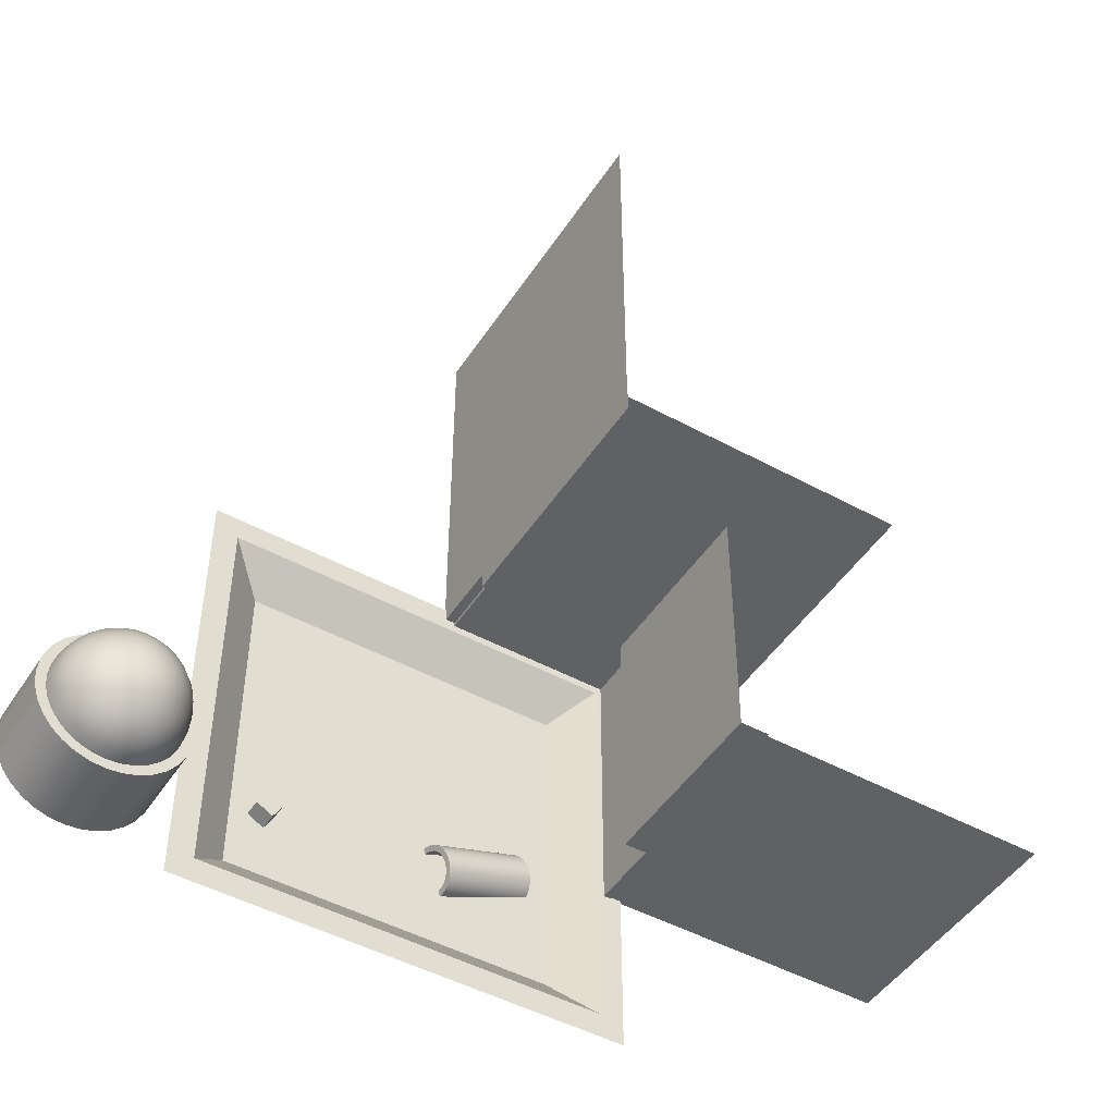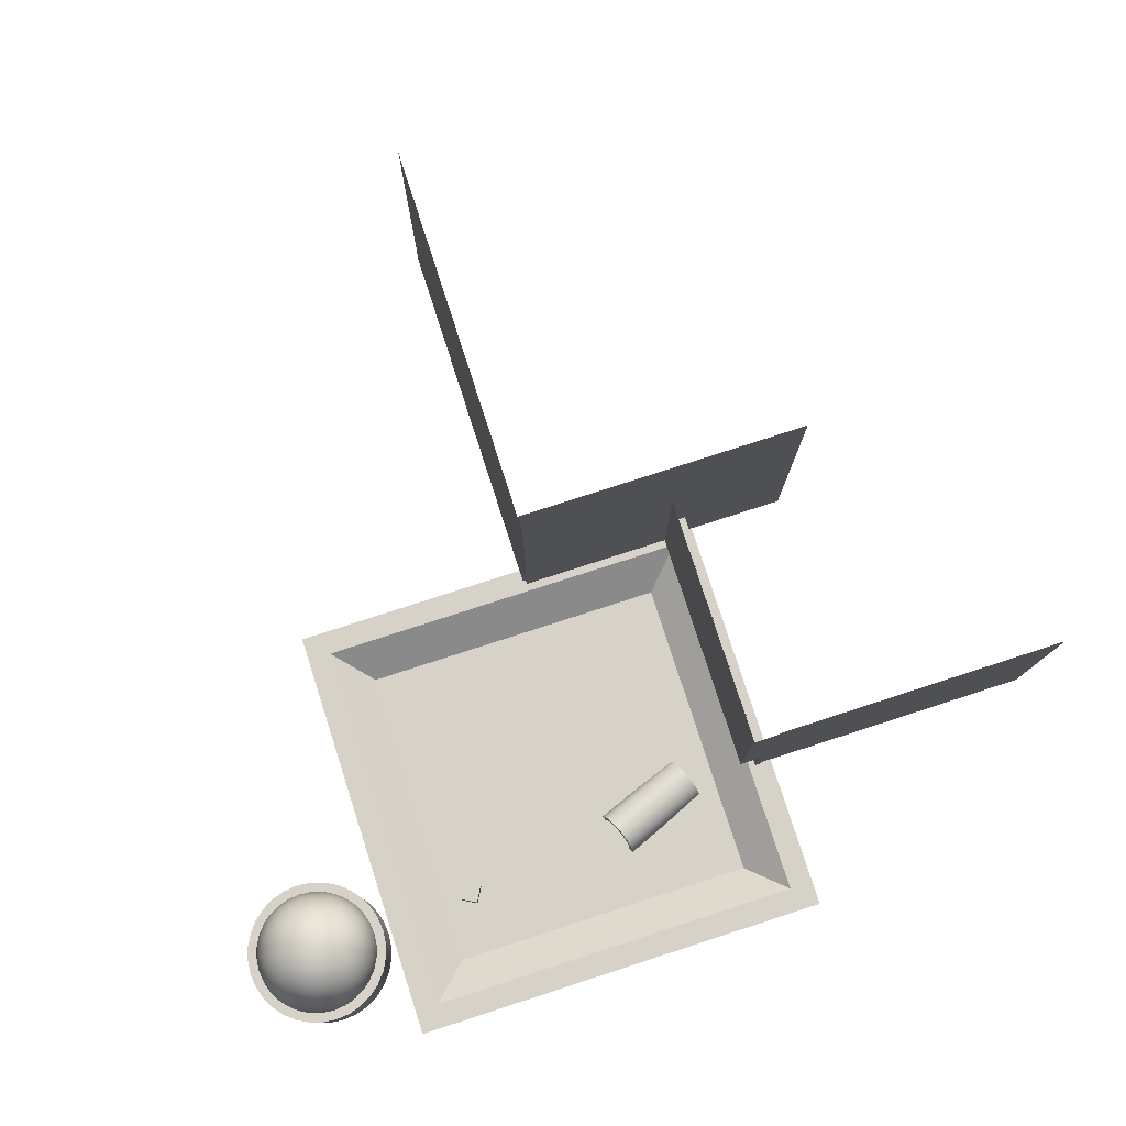
<metadata>
{"format":"obj","ext":"obj","renderer":"f3d","projection":"perspective","resolution":1024,"background":"white","views":[{"elev":-47.6,"azim":148.4,"up":"+Z"},{"elev":78.6,"azim":162.1,"up":"+Y"}]}
</metadata>
<code>
o Plane
v -23.92 0 23.92
v 23.92 0 23.92
v -23.92 0 -23.92
v 23.92 0 -23.92
v -21.27 0 -21.27
v -21.27 0 21.27
v 21.27 0 21.27
v 21.27 0 -21.27
v -17.22 -3.35 -17.22
v -17.22 -3.35 17.22
v 17.22 -3.35 17.22
v 17.22 -3.35 -17.22
f 4 8 7 2
f 5 9 12 8
f 1 6 5 3
f 3 5 8 4
f 2 7 6 1
f 7 11 10 6
f 8 12 11 7
f 6 10 9 5
o Cube_Cube.001
v 12.6 -3.449 -9.841
v 12.6 -1.449 -9.841
v 13.59 -3.449 -11.58
v 13.59 -1.449 -11.58
v 14.34 -3.449 -8.85
v 14.34 -1.449 -8.85
v 15.33 -3.449 -10.59
v 15.33 -1.449 -10.59
f 13 14 16 15
f 15 16 20 19
f 19 20 18 17
f 17 18 14 13
f 20 16 14 18
o Cylinder
v -4.692 -0.6586 -8.887
v -14.28 -1.748 -5.034
v -4.49 -0.7065 -8.398
v -14.07 -1.796 -4.545
v -4.285 -0.8562 -7.931
v -13.87 -1.945 -4.077
v -4.086 -1.102 -7.504
v -13.67 -2.191 -3.65
v -3.899 -1.434 -7.133
v -13.48 -2.524 -3.28
v -3.732 -1.84 -6.833
v -13.32 -2.93 -2.98
v -3.592 -2.305 -6.616
v -13.18 -3.394 -2.763
v -3.484 -2.81 -6.489
v -13.07 -3.899 -2.636
v -3.411 -3.335 -6.458
v -12.99 -4.425 -2.605
v -5.43 -3.375 -11.49
v -15.01 -4.465 -7.638
v -5.464 -2.849 -11.43
v -15.05 -3.938 -7.573
v -5.457 -2.342 -11.27
v -15.04 -3.431 -7.413
v -5.411 -1.874 -11.02
v -14.99 -2.963 -7.165
v -5.327 -1.463 -10.69
v -14.91 -2.552 -6.839
v -5.207 -1.124 -10.3
v -14.79 -2.213 -6.447
v -5.058 -0.8715 -9.857
v -14.64 -1.961 -6.004
v -4.884 -0.7143 -9.38
v -14.47 -1.804 -5.527
v -4.633 -1.245 -8.906
v -14.22 -2.335 -5.053
v -4.475 -1.283 -8.523
v -14.06 -2.372 -4.67
v -4.315 -1.4 -8.158
v -13.9 -2.489 -4.305
v -4.159 -1.592 -7.824
v -13.74 -2.681 -3.97
v -4.012 -1.852 -7.534
v -13.6 -2.941 -3.681
v -3.882 -2.17 -7.299
v -13.47 -3.259 -3.446
v -3.772 -2.533 -7.129
v -13.36 -3.623 -3.276
v -3.688 -2.928 -7.03
v -13.27 -4.018 -3.177
v -3.624 -3.397 -7.004
v -13.21 -4.486 -3.151
v -5.206 -3.428 -10.95
v -14.79 -4.518 -7.095
v -5.237 -2.959 -10.89
v -14.82 -4.048 -7.039
v -5.232 -2.562 -10.77
v -14.82 -3.652 -6.914
v -5.196 -2.196 -10.57
v -14.78 -3.285 -6.721
v -5.13 -1.874 -10.32
v -14.71 -2.964 -6.465
v -5.036 -1.61 -10.01
v -14.62 -2.699 -6.158
v -4.919 -1.412 -9.665
v -14.5 -2.501 -5.812
v -4.783 -1.289 -9.292
v -14.37 -2.378 -5.438
f 21 22 24 23
f 23 24 26 25
f 25 26 28 27
f 27 28 30 29
f 29 30 32 31
f 31 32 34 33
f 33 34 36 35
f 35 36 38 37
f 39 40 42 41
f 41 42 44 43
f 43 44 46 45
f 45 46 48 47
f 47 48 50 49
f 49 50 52 51
f 51 52 54 53
f 53 54 22 21
f 55 57 58 56
f 57 59 60 58
f 59 61 62 60
f 61 63 64 62
f 63 65 66 64
f 65 67 68 66
f 67 69 70 68
f 69 71 72 70
f 73 75 76 74
f 75 77 78 76
f 77 79 80 78
f 79 81 82 80
f 81 83 84 82
f 83 85 86 84
f 85 87 88 86
f 87 55 56 88
f 21 23 57 55
f 24 22 56 58
f 23 25 59 57
f 26 24 58 60
f 25 27 61 59
f 28 26 60 62
f 27 29 63 61
f 30 28 62 64
f 29 31 65 63
f 32 30 64 66
f 31 33 67 65
f 34 32 66 68
f 33 35 69 67
f 36 34 68 70
f 35 37 71 69
f 38 36 70 72
f 37 38 72 71
f 40 39 73 74
f 39 41 75 73
f 42 40 74 76
f 41 43 77 75
f 44 42 76 78
f 43 45 79 77
f 46 44 78 80
f 45 47 81 79
f 48 46 80 82
f 47 49 83 81
f 50 48 82 84
f 49 51 85 83
f 52 50 84 86
f 51 53 87 85
f 54 52 86 88
f 53 21 55 87
f 22 54 88 56
o Cube.001_Cube.002
v -22.71 -0.2038 22.86
v -22.71 -0.2038 22.15
v -22 -0.2038 22.86
v -22 -0.2038 22.15
v -22 7.626 22.15
v -3.947 7.626 22.15
v -3.947 -0.2038 22.15
v -3.947 -0.2038 22.86
v -3.947 7.626 22.86
v -22.71 7.626 -6.508
v -22.71 -0.2038 -6.508
v -22 -0.2038 -6.508
v -22 7.626 -6.508
f 93 92 100 101
f 90 92 91 89
f 95 94 97 96
f 92 93 94 95
f 91 92 95 96
f 99 98 101 100
f 92 90 99 100
o Cube.002_Cube.003
v -22.71 7.594 22.86
v -22.71 7.594 20.72
v -22.71 27.51 20.72
v -19.62 7.594 22.86
v -19.62 7.594 20.72
v -19.62 27.51 20.72
v -2.916 27.51 20.72
v -2.916 7.594 20.72
v -2.916 7.594 22.86
v -2.916 27.51 22.86
v -22.71 27.51 -6.508
v -22.71 7.594 -6.508
v -19.62 7.594 -6.508
v -19.62 27.51 -6.508
v -22.71 35.25 20.72
v -19.62 35.25 20.72
v -2.916 35.25 20.72
v -2.916 35.25 22.86
f 107 106 114 115
f 103 106 105 102
f 108 107 117 118
f 109 108 111 110
f 106 107 108 109
f 105 106 109 110
f 113 112 115 114
f 106 103 113 114
f 107 104 116 117
f 111 108 118 119
o Cube.003_Cube.004
v -54.42 -0.2795 -6.376
v -54.42 27.15 -6.376
v -22.58 -0.2795 -6.376
v -22.58 27.15 -6.376
f 120 121 123 122
o Cube.004_Cube.005
v -34.76 -0.2795 22.58
v -34.76 35.11 22.58
v -2.934 -0.2795 64.47
v -2.934 35.11 64.47
v -2.934 -0.2795 22.58
v -2.934 35.11 22.58
f 124 125 129 128
f 128 129 127 126
o Plane.001
v -17.22 -3.35 -17.22
v -17.22 -3.35 17.22
v 17.22 -3.35 17.22
v 17.22 -3.35 -17.22
f 131 132 133 130
o Sphere
v 32.31 11.34 -13.02
v 32.31 10.95 -14.29
v 32.31 10.32 -15.46
v 32.31 9.483 -16.48
v 32.31 8.457 -17.33
v 32.31 7.286 -17.95
v 32.31 6.016 -18.34
v 32.57 11.34 -12.99
v 32.81 10.95 -14.24
v 33.04 10.32 -15.39
v 33.24 9.483 -16.39
v 33.41 8.457 -17.22
v 33.53 7.286 -17.83
v 33.6 6.016 -18.21
v 33.63 4.696 -18.34
v 32.81 11.34 -12.92
v 33.3 10.95 -14.09
v 33.75 10.32 -15.17
v 34.14 9.483 -16.12
v 34.46 8.457 -16.9
v 34.7 7.286 -17.48
v 34.85 6.016 -17.83
v 34.9 4.696 -17.95
v 33.04 11.34 -12.8
v 33.75 10.95 -13.85
v 34.4 10.32 -14.82
v 34.97 9.483 -15.68
v 35.44 8.457 -16.38
v 35.78 7.286 -16.9
v 36 6.016 -17.22
v 36.07 4.696 -17.33
v 33.24 11.34 -12.63
v 34.14 10.95 -13.53
v 34.97 10.32 -14.36
v 35.69 9.483 -15.08
v 36.29 8.457 -15.68
v 36.73 7.286 -16.12
v 37 6.016 -16.39
v 37.1 4.696 -16.48
v 33.41 11.34 -12.43
v 34.46 10.95 -13.14
v 35.44 10.32 -13.79
v 36.29 9.483 -14.36
v 36.99 8.457 -14.82
v 37.51 7.286 -15.17
v 37.83 6.016 -15.39
v 37.94 4.696 -15.46
v 33.53 11.34 -12.2
v 34.7 10.95 -12.69
v 35.78 10.32 -13.14
v 36.73 9.483 -13.53
v 37.51 8.457 -13.85
v 38.09 7.286 -14.09
v 38.44 6.016 -14.24
v 38.56 4.696 -14.29
v 33.6 11.34 -11.95
v 34.85 10.95 -12.2
v 36 10.32 -12.43
v 37 9.483 -12.63
v 37.83 8.457 -12.8
v 38.44 7.286 -12.92
v 38.82 6.016 -12.99
v 38.95 4.696 -13.02
v 33.63 11.34 -11.7
v 34.9 10.95 -11.7
v 36.07 10.32 -11.7
v 37.1 9.483 -11.7
v 37.94 8.457 -11.7
v 38.56 7.286 -11.7
v 38.95 6.016 -11.7
v 39.08 4.696 -11.7
v 33.6 11.34 -11.44
v 34.85 10.95 -11.19
v 36 10.32 -10.96
v 37 9.483 -10.76
v 37.83 8.457 -10.6
v 38.44 7.286 -10.48
v 38.82 6.016 -10.4
v 38.95 4.696 -10.38
v 33.53 11.34 -11.19
v 34.7 10.95 -10.71
v 35.78 10.32 -10.26
v 36.73 9.483 -9.865
v 37.51 8.457 -9.543
v 38.09 7.286 -9.304
v 38.44 6.016 -9.156
v 38.56 4.696 -9.107
v 33.41 11.34 -10.96
v 34.46 10.95 -10.26
v 35.44 10.32 -9.608
v 36.29 9.483 -9.038
v 36.99 8.457 -8.57
v 37.51 7.286 -8.222
v 37.83 6.016 -8.008
v 37.94 4.696 -7.936
v 33.24 11.34 -10.76
v 34.14 10.95 -9.865
v 34.97 10.32 -9.038
v 35.69 9.483 -8.312
v 36.29 8.457 -7.717
v 36.73 7.286 -7.275
v 37 6.016 -7.002
v 37.1 4.696 -6.91
v 33.04 11.34 -10.6
v 33.75 10.95 -9.543
v 34.4 10.32 -8.57
v 34.97 9.483 -7.717
v 35.44 8.457 -7.017
v 35.78 7.286 -6.497
v 36 6.016 -6.176
v 36.07 4.696 -6.068
v 32.81 11.34 -10.48
v 33.3 10.95 -9.304
v 33.75 10.32 -8.222
v 34.14 9.483 -7.275
v 34.46 8.457 -6.497
v 34.7 7.286 -5.919
v 34.85 6.016 -5.563
v 34.9 4.696 -5.443
v 32.57 11.34 -10.4
v 32.81 10.95 -9.156
v 33.04 10.32 -8.008
v 33.24 9.483 -7.002
v 33.41 8.457 -6.176
v 33.53 7.286 -5.563
v 33.6 6.016 -5.185
v 33.63 4.696 -5.057
v 32.31 11.34 -10.38
v 32.31 10.95 -9.107
v 32.31 10.32 -7.936
v 32.31 9.483 -6.91
v 32.31 8.457 -6.068
v 32.31 7.286 -5.443
v 32.31 6.016 -5.057
v 32.31 4.696 -4.927
v 32.05 11.34 -10.4
v 31.8 10.95 -9.156
v 31.58 10.32 -8.008
v 31.38 9.483 -7.002
v 31.21 8.457 -6.176
v 31.09 7.286 -5.563
v 31.01 6.016 -5.185
v 30.99 4.696 -5.057
v 31.8 11.34 -10.48
v 31.32 10.95 -9.304
v 30.87 10.32 -8.222
v 30.48 9.483 -7.275
v 30.16 8.457 -6.497
v 29.92 7.286 -5.919
v 29.77 6.016 -5.563
v 29.72 4.696 -5.443
v 31.58 11.34 -10.6
v 30.87 10.95 -9.543
v 30.22 10.32 -8.57
v 29.65 9.483 -7.717
v 29.18 8.457 -7.017
v 28.83 7.286 -6.497
v 28.62 6.016 -6.176
v 28.55 4.696 -6.068
v 31.38 11.34 -10.76
v 30.48 10.95 -9.865
v 29.65 10.32 -9.038
v 28.92 9.483 -8.312
v 28.33 8.457 -7.717
v 27.89 7.286 -7.275
v 27.61 6.016 -7.002
v 27.52 4.696 -6.91
v 31.21 11.34 -10.96
v 30.16 10.95 -10.26
v 29.18 10.32 -9.608
v 28.33 9.483 -9.038
v 27.63 8.457 -8.57
v 27.11 7.286 -8.222
v 26.79 6.016 -8.008
v 26.68 4.696 -7.936
v 32.31 11.47 -11.7
v 31.09 11.34 -11.19
v 29.92 10.95 -10.71
v 28.83 10.32 -10.26
v 27.89 9.483 -9.865
v 27.11 8.457 -9.543
v 26.53 7.286 -9.304
v 26.17 6.016 -9.156
v 26.05 4.696 -9.107
v 31.01 11.34 -11.44
v 29.77 10.95 -11.19
v 28.62 10.32 -10.96
v 27.61 9.483 -10.76
v 26.79 8.457 -10.6
v 26.17 7.286 -10.48
v 25.8 6.016 -10.4
v 25.67 4.696 -10.38
v 33.83 -3.873 -19.36
v 35.3 -3.873 -18.91
v 36.65 -3.873 -18.19
v 30.99 11.34 -11.7
v 29.72 10.95 -11.7
v 28.55 10.32 -11.7
v 27.52 9.483 -11.7
v 26.68 8.457 -11.7
v 26.05 7.286 -11.7
v 25.67 6.016 -11.7
v 25.54 4.696 -11.7
v 37.83 -3.873 -17.22
v 38.8 -3.873 -16.04
v 39.53 -3.873 -14.69
v 39.97 -3.873 -13.22
v 40.12 -3.873 -11.7
v 39.97 -3.873 -10.17
v 39.53 -3.873 -8.708
v 31.01 11.34 -11.95
v 29.77 10.95 -12.2
v 28.62 10.32 -12.43
v 27.61 9.483 -12.63
v 26.79 8.457 -12.8
v 26.17 7.286 -12.92
v 25.8 6.016 -12.99
v 25.67 4.696 -13.02
v 38.8 -3.873 -7.357
v 37.83 -3.873 -6.174
v 36.65 -3.873 -5.202
v 35.3 -3.873 -4.48
v 33.83 -3.873 -4.036
v 32.31 -3.873 -3.886
v 30.79 -3.873 -4.036
v 31.09 11.34 -12.2
v 29.92 10.95 -12.69
v 28.83 10.32 -13.14
v 27.89 9.483 -13.53
v 27.11 8.457 -13.85
v 26.53 7.286 -14.09
v 26.17 6.016 -14.24
v 26.05 4.696 -14.29
v 29.32 -3.873 -4.48
v 27.97 -3.873 -5.202
v 26.79 -3.873 -6.174
v 25.81 -3.873 -7.357
v 25.09 -3.873 -8.708
v 24.65 -3.873 -10.17
v 24.5 -3.873 -11.7
v 31.21 11.34 -12.43
v 30.16 10.95 -13.14
v 29.18 10.32 -13.79
v 28.33 9.483 -14.36
v 27.63 8.457 -14.82
v 27.11 7.286 -15.17
v 26.79 6.016 -15.39
v 26.68 4.696 -15.46
v 24.65 -3.873 -13.22
v 25.09 -3.873 -14.69
v 25.81 -3.873 -16.04
v 26.79 -3.873 -17.22
v 27.97 -3.873 -18.19
v 29.32 -3.873 -18.91
v 30.79 -3.873 -19.36
v 31.38 11.34 -12.63
v 30.48 10.95 -13.53
v 29.65 10.32 -14.36
v 28.92 9.483 -15.08
v 28.33 8.457 -15.68
v 27.89 7.286 -16.12
v 27.61 6.016 -16.39
v 27.52 4.696 -16.48
v 32.31 -3.873 -19.51
v 32.31 4.696 -19.51
v 30.79 4.696 -19.36
v 29.32 4.696 -18.91
v 27.97 4.696 -18.19
v 26.79 4.696 -17.22
v 25.81 4.696 -16.04
v 31.58 11.34 -12.8
v 30.87 10.95 -13.85
v 30.22 10.32 -14.82
v 29.65 9.483 -15.68
v 29.18 8.457 -16.38
v 28.83 7.286 -16.9
v 28.62 6.016 -17.22
v 28.55 4.696 -17.33
v 25.09 4.696 -14.69
v 24.65 4.696 -13.22
v 24.5 4.696 -11.7
v 24.65 4.696 -10.17
v 25.09 4.696 -8.708
v 25.81 4.696 -7.357
v 26.79 4.696 -6.174
v 31.8 11.34 -12.92
v 31.32 10.95 -14.09
v 30.87 10.32 -15.17
v 30.48 9.483 -16.12
v 30.16 8.457 -16.9
v 29.92 7.286 -17.48
v 29.77 6.016 -17.83
v 29.72 4.696 -17.95
v 27.97 4.696 -5.202
v 29.32 4.696 -4.48
v 30.79 4.696 -4.036
v 32.31 4.696 -3.886
v 33.83 4.696 -4.036
v 35.3 4.696 -4.48
v 36.65 4.696 -5.202
v 32.05 11.34 -12.99
v 31.8 10.95 -14.24
v 31.58 10.32 -15.39
v 31.38 9.483 -16.39
v 31.21 8.457 -17.22
v 31.09 7.286 -17.83
v 31.01 6.016 -18.21
v 30.99 4.696 -18.34
v 37.83 4.696 -6.174
v 38.8 4.696 -7.357
v 39.53 4.696 -8.708
v 39.97 4.696 -10.17
v 40.12 4.696 -11.7
v 39.97 4.696 -13.22
v 39.53 4.696 -14.69
v 32.31 4.696 -18.47
v 38.8 4.696 -16.04
v 37.83 4.696 -17.22
v 36.65 4.696 -18.19
v 35.3 4.696 -18.91
v 33.83 4.696 -19.36
f 138 137 144 145
f 139 138 145 146
f 140 139 146 147
f 449 140 147 148
f 134 309 141
f 135 134 141 142
f 136 135 142 143
f 137 136 143 144
f 143 142 150 151
f 144 143 151 152
f 145 144 152 153
f 146 145 153 154
f 147 146 154 155
f 148 147 155 156
f 141 309 149
f 142 141 149 150
f 155 154 162 163
f 156 155 163 164
f 149 309 157
f 150 149 157 158
f 151 150 158 159
f 152 151 159 160
f 153 152 160 161
f 154 153 161 162
f 160 159 167 168
f 161 160 168 169
f 162 161 169 170
f 163 162 170 171
f 164 163 171 172
f 157 309 165
f 158 157 165 166
f 159 158 166 167
f 172 171 179 180
f 165 309 173
f 166 165 173 174
f 167 166 174 175
f 168 167 175 176
f 169 168 176 177
f 170 169 177 178
f 171 170 178 179
f 177 176 184 185
f 178 177 185 186
f 179 178 186 187
f 180 179 187 188
f 173 309 181
f 174 173 181 182
f 175 174 182 183
f 176 175 183 184
f 181 309 189
f 182 181 189 190
f 183 182 190 191
f 184 183 191 192
f 185 184 192 193
f 186 185 193 194
f 187 186 194 195
f 188 187 195 196
f 193 192 200 201
f 194 193 201 202
f 195 194 202 203
f 196 195 203 204
f 189 309 197
f 190 189 197 198
f 191 190 198 199
f 192 191 199 200
f 198 197 205 206
f 199 198 206 207
f 200 199 207 208
f 201 200 208 209
f 202 201 209 210
f 203 202 210 211
f 204 203 211 212
f 197 309 205
f 210 209 217 218
f 211 210 218 219
f 212 211 219 220
f 205 309 213
f 206 205 213 214
f 207 206 214 215
f 208 207 215 216
f 209 208 216 217
f 214 213 221 222
f 215 214 222 223
f 216 215 223 224
f 217 216 224 225
f 218 217 225 226
f 219 218 226 227
f 220 219 227 228
f 213 309 221
f 226 225 233 234
f 227 226 234 235
f 228 227 235 236
f 221 309 229
f 222 221 229 230
f 223 222 230 231
f 224 223 231 232
f 225 224 232 233
f 231 230 238 239
f 232 231 239 240
f 233 232 240 241
f 234 233 241 242
f 235 234 242 243
f 236 235 243 244
f 229 309 237
f 230 229 237 238
f 243 242 250 251
f 244 243 251 252
f 237 309 245
f 238 237 245 246
f 239 238 246 247
f 240 239 247 248
f 241 240 248 249
f 242 241 249 250
f 248 247 255 256
f 249 248 256 257
f 250 249 257 258
f 251 250 258 259
f 252 251 259 260
f 245 309 253
f 246 245 253 254
f 247 246 254 255
f 260 259 267 268
f 253 309 261
f 254 253 261 262
f 255 254 262 263
f 256 255 263 264
f 257 256 264 265
f 258 257 265 266
f 259 258 266 267
f 264 263 271 272
f 265 264 272 273
f 266 265 273 274
f 267 266 274 275
f 268 267 275 276
f 261 309 269
f 262 261 269 270
f 263 262 270 271
f 276 275 283 284
f 269 309 277
f 270 269 277 278
f 271 270 278 279
f 272 271 279 280
f 273 272 280 281
f 274 273 281 282
f 275 274 282 283
f 281 280 288 289
f 282 281 289 290
f 283 282 290 291
f 284 283 291 292
f 277 309 285
f 278 277 285 286
f 279 278 286 287
f 280 279 287 288
f 285 309 293
f 286 285 293 294
f 287 286 294 295
f 288 287 295 296
f 289 288 296 297
f 290 289 297 298
f 291 290 298 299
f 292 291 299 300
f 297 296 304 305
f 298 297 305 306
f 299 298 306 307
f 300 299 307 308
f 293 309 301
f 294 293 301 302
f 295 294 302 303
f 296 295 303 304
f 302 301 310 311
f 303 302 311 312
f 304 303 312 313
f 305 304 313 314
f 306 305 314 315
f 307 306 315 316
f 308 307 316 317
f 301 309 310
f 315 314 322 323
f 316 315 323 324
f 317 316 324 325
f 310 309 318
f 311 310 318 319
f 312 311 319 320
f 313 312 320 321
f 314 313 321 322
f 320 319 330 331
f 321 320 331 332
f 322 321 332 333
f 323 322 333 334
f 324 323 334 335
f 325 324 335 336
f 318 309 329
f 319 318 329 330
f 442 433 354 353
f 335 334 349 350
f 412 403 384 383
f 336 335 350 351
f 329 309 344
f 448 447 340 339
f 418 417 370 369
f 330 329 344 345
f 433 432 355 354
f 331 330 345 346
f 403 402 385 384
f 332 331 346 347
f 432 431 356 355
f 333 332 347 348
f 447 446 341 340
f 334 333 348 349
f 346 345 360 361
f 417 416 371 370
f 347 346 361 362
f 402 401 386 385
f 348 347 362 363
f 431 430 357 356
f 349 348 363 364
f 446 445 342 341
f 350 349 364 365
f 416 415 372 371
f 351 350 365 366
f 344 309 359
f 454 453 327 326
f 401 400 387 386
f 345 344 359 360
f 430 429 358 357
f 365 364 379 380
f 445 444 343 342
f 366 365 380 381
f 359 309 374
f 415 414 373 372
f 400 399 388 387
f 360 359 374 375
f 453 452 328 327
f 361 360 375 376
f 429 428 367 358
f 362 361 376 377
f 444 443 352 343
f 363 362 377 378
f 414 413 382 373
f 364 363 378 379
f 452 451 337 328
f 399 398 397 388
f 377 376 391 392
f 451 450 338 337
f 378 377 392 393
f 428 427 368 367
f 379 378 393 394
f 443 442 353 352
f 380 379 394 395
f 413 412 383 382
f 381 380 395 396
f 374 309 389
f 398 454 326 397
f 450 448 339 338
f 375 374 389 390
f 427 418 369 368
f 376 375 390 391
f 196 204 446 447
f 396 395 410 411
f 389 309 404
f 220 228 443 444
f 366 381 403 412
f 390 389 404 405
f 284 292 427 428
f 391 390 405 406
f 156 164 452 453
f 392 391 406 407
f 260 268 430 431
f 393 392 407 408
f 308 317 416 417
f 394 393 408 409
f 411 426 400 401
f 395 394 409 410
f 407 406 421 422
f 441 449 398 399
f 408 407 422 423
f 244 252 432 433
f 409 408 423 424
f 180 188 448 450
f 410 409 424 425
f 336 351 413 414
f 411 410 425 426
f 404 309 419
f 204 212 445 446
f 449 148 454 398
f 405 404 419 420
f 268 276 429 430
f 406 405 420 421
f 292 300 418 427
f 426 425 440 441
f 419 309 434
f 381 396 402 403
f 164 172 451 452
f 420 419 434 435
f 228 236 442 443
f 421 420 435 436
f 188 196 447 448
f 422 421 436 437
f 317 325 415 416
f 423 422 437 438
f 252 260 431 432
f 424 423 438 439
f 351 366 412 413
f 425 424 439 440
f 148 156 453 454
f 212 220 444 445
f 438 437 137 138
f 426 441 399 400
f 439 438 138 139
f 236 244 433 442
f 440 439 139 140
f 300 308 417 418
f 441 440 140 449
f 434 309 134
f 325 336 414 415
f 396 411 401 402
f 435 434 134 135
f 172 180 450 451
f 436 435 135 136
f 276 284 428 429
f 437 436 136 137

</code>
